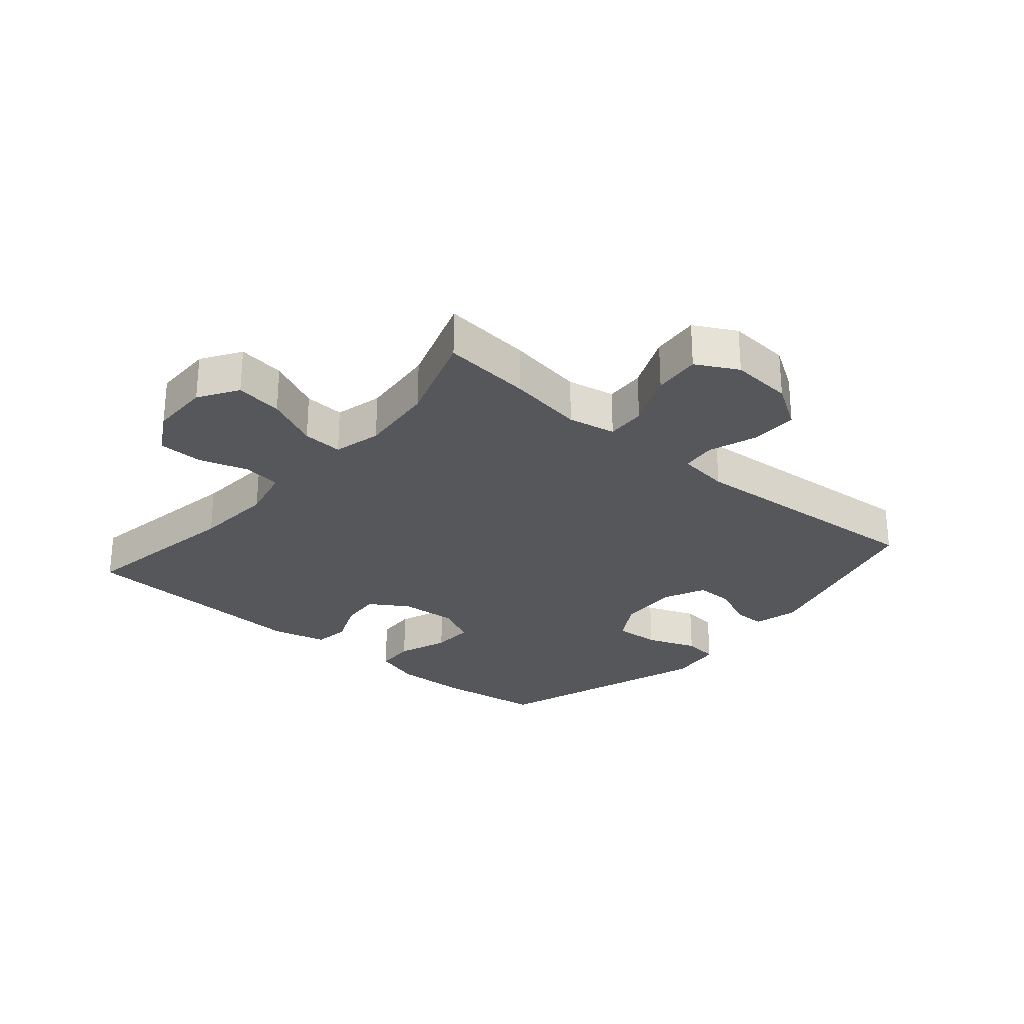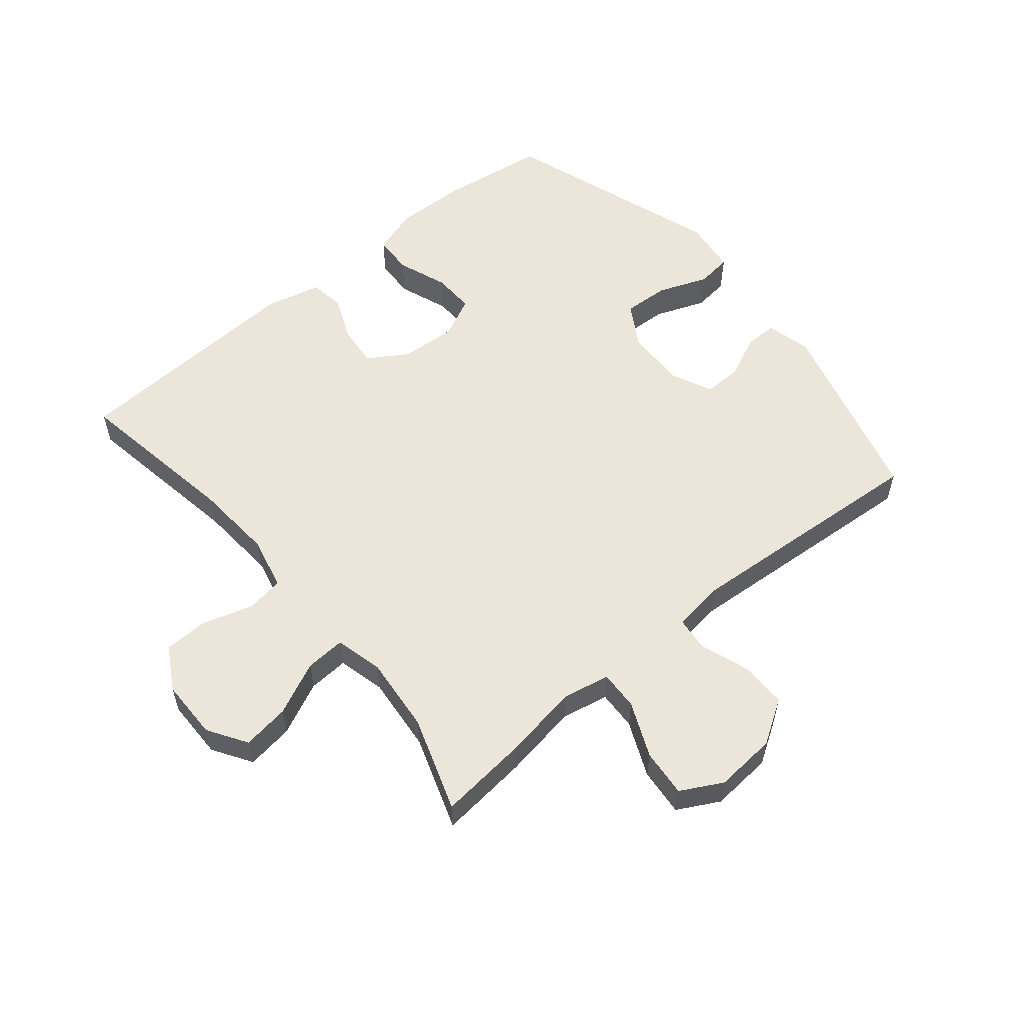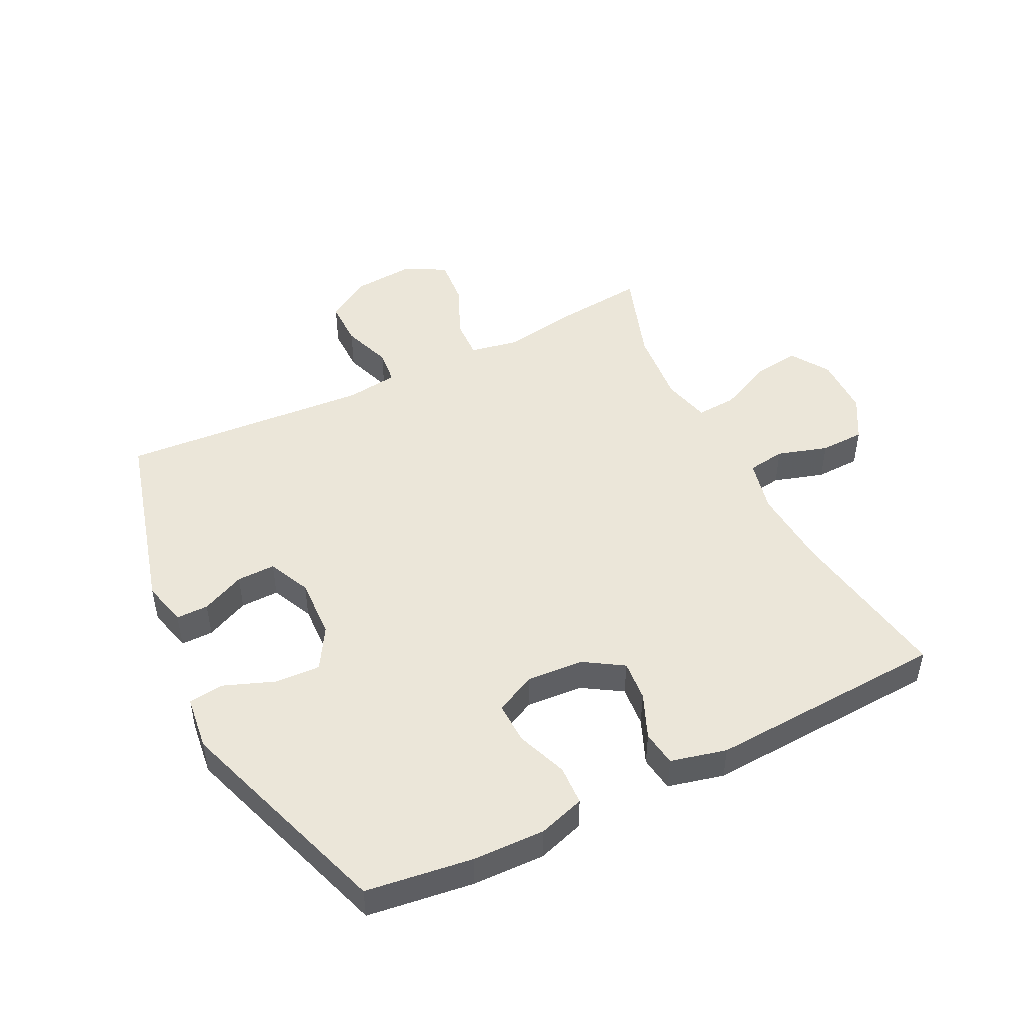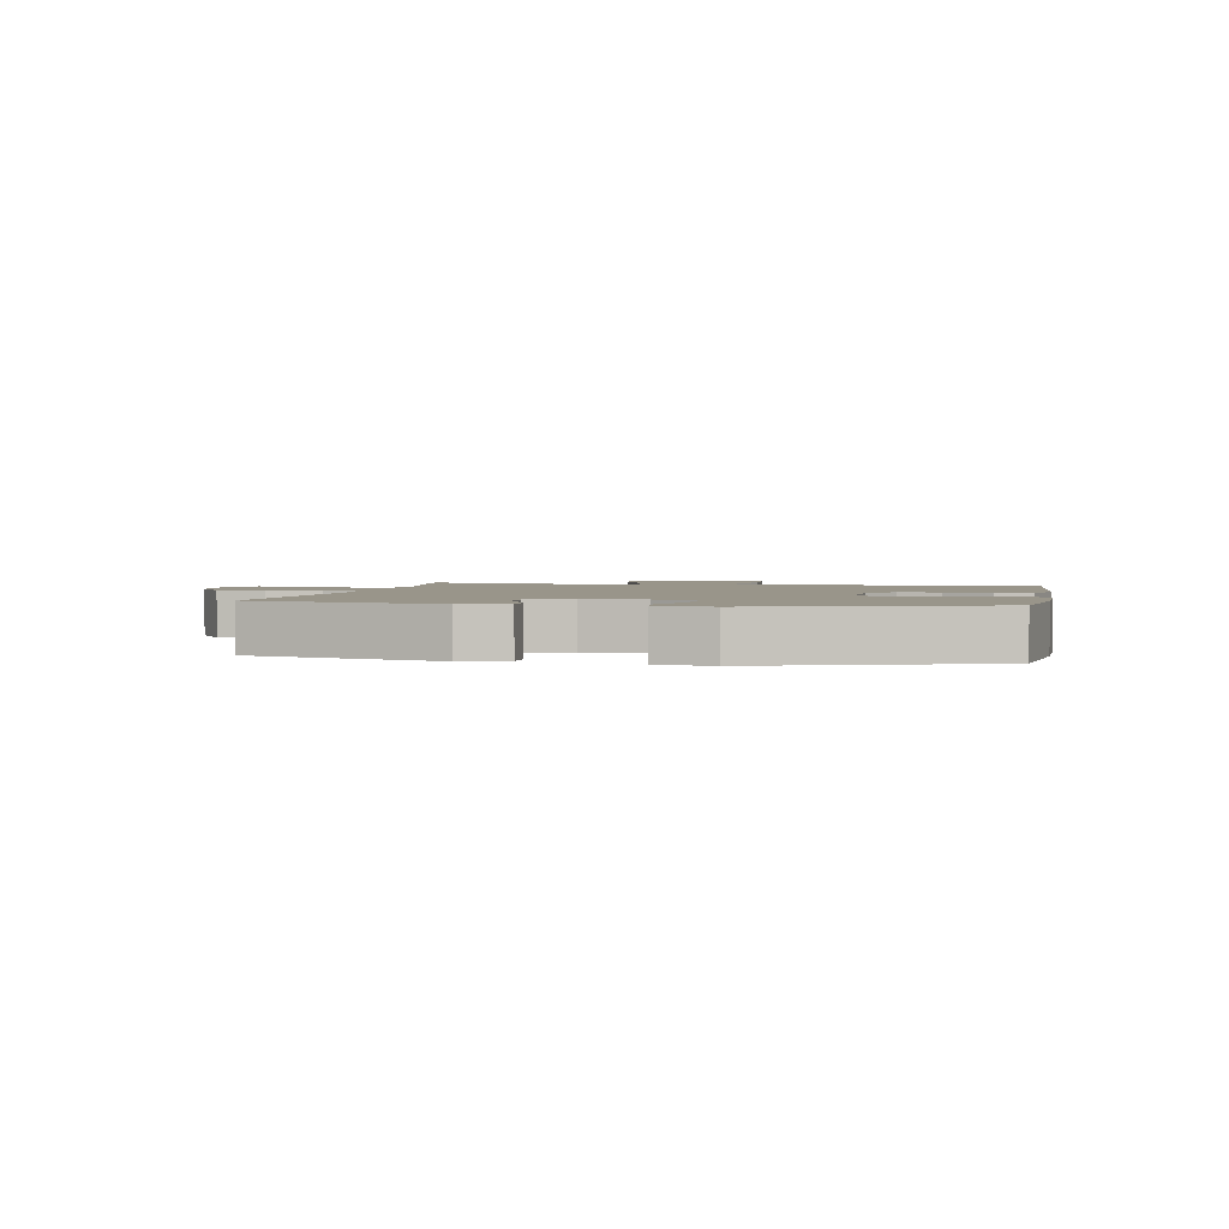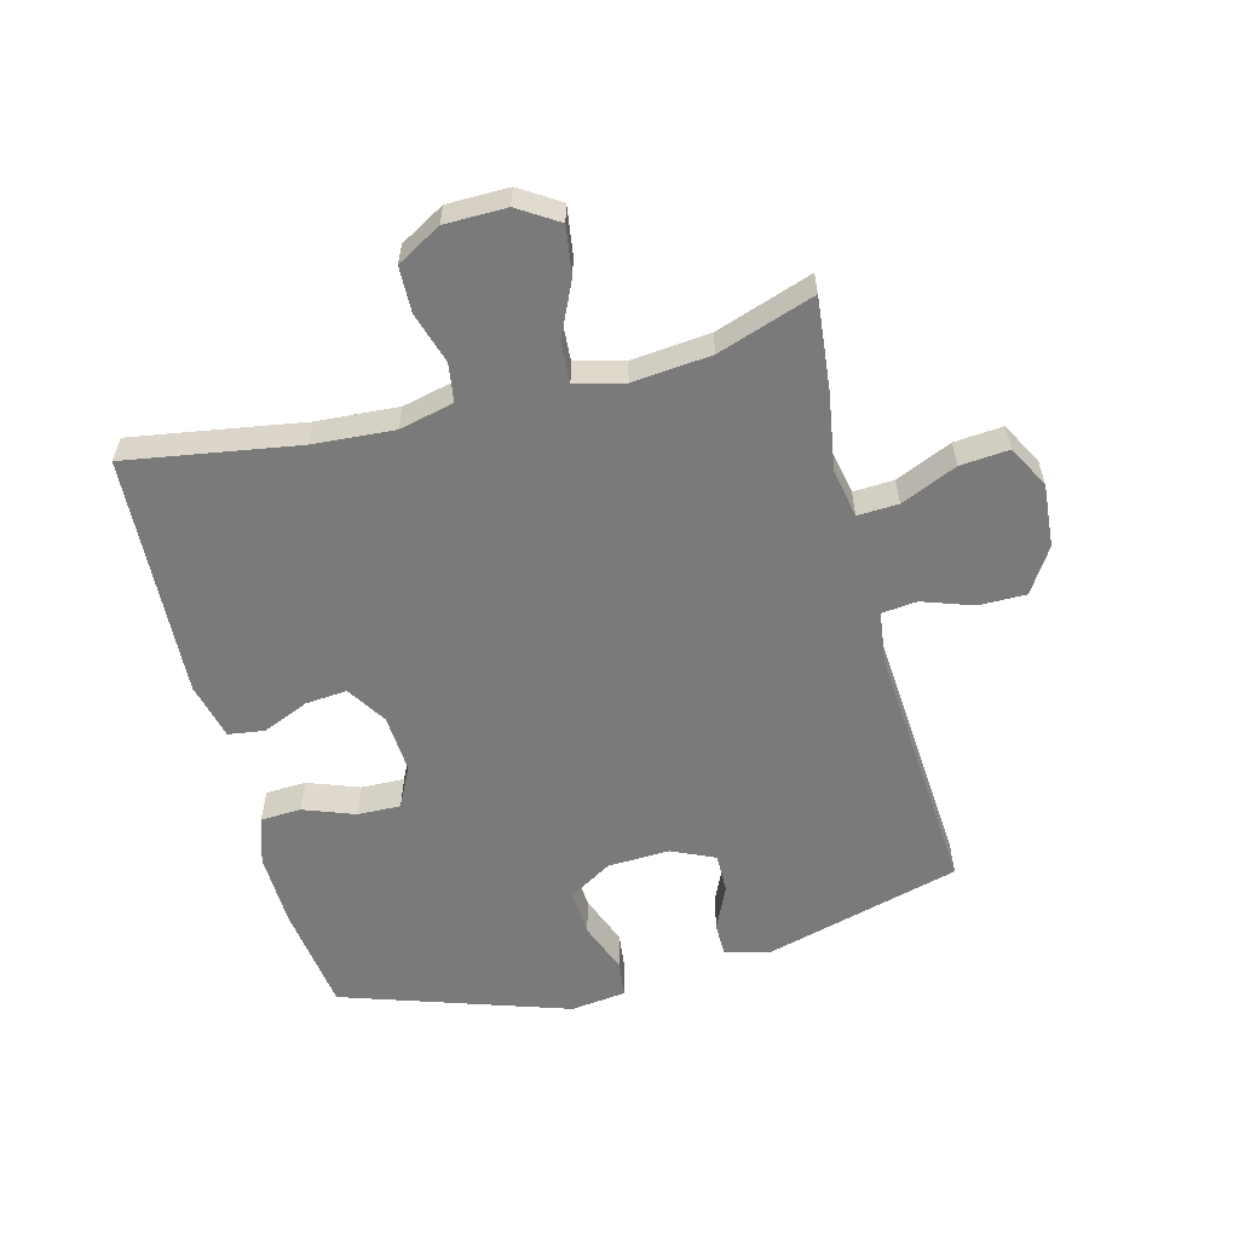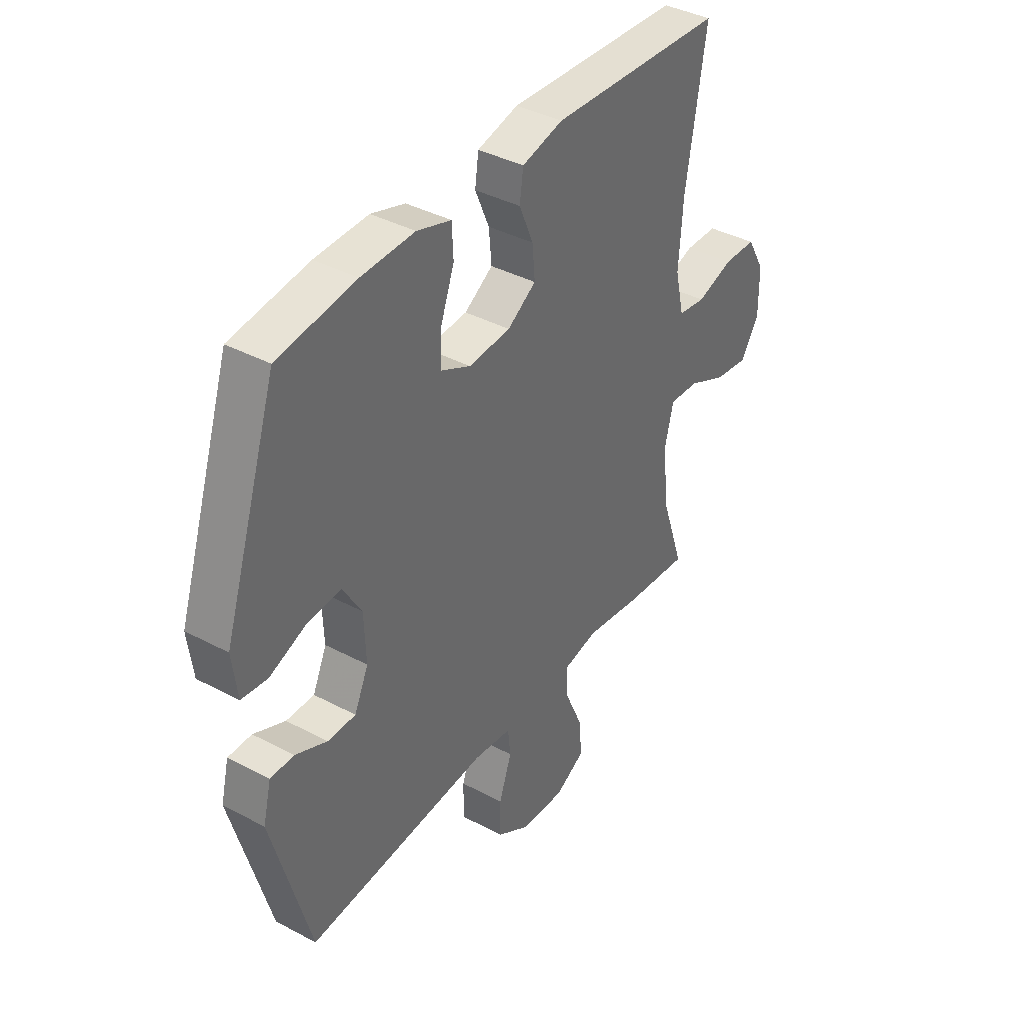
<metadata>
{"format":"obj","ext":"obj","renderer":"f3d","projection":"perspective","resolution":1024,"background":"white","views":[{"elev":-27.3,"azim":139.5,"up":"+Y"},{"elev":56.3,"azim":140.3,"up":"+Y"},{"elev":48.0,"azim":-26.5,"up":"+Y"},{"elev":2.1,"azim":-79.4,"up":"+Y"},{"elev":-58.1,"azim":104.6,"up":"+Y"},{"elev":39.2,"azim":-56.4,"up":"+Z"}]}
</metadata>
<code>
v -0.5 0.07 0.5
v -0.329 0.07 0.523
v -0.212 0.07 0.526
v -0.137 0.07 0.502
v -0.134 0.07 0.438
v -0.164 0.07 0.357
v -0.166 0.07 0.289
v -0.101 0.07 0.257
v -0.009 0.07 0.263
v 0.054 0.07 0.303
v 0.048 0.07 0.369
v 0.017 0.07 0.442
v 0.025 0.07 0.499
v 0.115 0.07 0.521
v 0.5 0.07 0.5
v 0.456 0.07 0.23
v 0.447 0.07 0.101
v 0.467 0.07 0.015
v 0.528 0.07 0.006
v 0.609 0.07 0.031
v 0.681 0.07 0.029
v 0.721 0.07 -0.041
v 0.722 0.07 -0.138
v 0.682 0.07 -0.201
v 0.606 0.07 -0.19
v 0.52 0.07 -0.15
v 0.455 0.07 -0.146
v 0.436 0.07 -0.223
v 0.448 0.07 -0.347
v 0.5 0.07 -0.5
v 0.355 0.07 -0.485
v 0.232 0.07 -0.465
v 0.155 0.07 -0.48
v 0.158 0.07 -0.544
v 0.197 0.07 -0.633
v 0.204 0.07 -0.71
v 0.137 0.07 -0.746
v 0.037 0.07 -0.738
v -0.034 0.07 -0.693
v -0.034 0.07 -0.618
v -0.006 0.07 -0.538
v -0.012 0.07 -0.482
v -0.096 0.07 -0.471
v -0.5 0.07 -0.5
v -0.584 0.07 -0.192
v -0.566 0.07 -0.119
v -0.514 0.07 -0.119
v -0.444 0.07 -0.151
v -0.382 0.07 -0.152
v -0.351 0.07 -0.084
v -0.355 0.07 0.014
v -0.396 0.07 0.082
v -0.47 0.07 0.078
v -0.551 0.07 0.047
v -0.608 0.07 0.054
v -0.619 0.07 0.142
v -0.5 0 0.5
v -0.329 0 0.523
v -0.212 0 0.526
v -0.137 0 0.502
v -0.134 0 0.438
v -0.164 0 0.357
v -0.166 0 0.289
v -0.101 0 0.257
v -0.009 0 0.263
v 0.054 0 0.303
v 0.048 0 0.369
v 0.017 0 0.442
v 0.025 0 0.499
v 0.115 0 0.521
v 0.5 0 0.5
v 0.456 0 0.23
v 0.447 0 0.101
v 0.467 0 0.015
v 0.528 0 0.006
v 0.609 0 0.031
v 0.681 0 0.029
v 0.721 0 -0.041
v 0.722 0 -0.138
v 0.682 0 -0.201
v 0.606 0 -0.19
v 0.52 0 -0.15
v 0.455 0 -0.146
v 0.436 0 -0.223
v 0.448 0 -0.347
v 0.5 0 -0.5
v 0.355 0 -0.485
v 0.232 0 -0.465
v 0.155 0 -0.48
v 0.158 0 -0.544
v 0.197 0 -0.633
v 0.204 0 -0.71
v 0.137 0 -0.746
v 0.037 0 -0.738
v -0.034 0 -0.693
v -0.034 0 -0.618
v -0.006 0 -0.538
v -0.012 0 -0.482
v -0.096 0 -0.471
v -0.5 0 -0.5
v -0.584 0 -0.192
v -0.566 0 -0.119
v -0.514 0 -0.119
v -0.444 0 -0.151
v -0.382 0 -0.152
v -0.351 0 -0.084
v -0.355 0 0.014
v -0.396 0 0.082
v -0.47 0 0.078
v -0.551 0 0.047
v -0.608 0 0.054
v -0.619 0 0.142
f 53 54 55 56
f 52 53 56 1
f 51 52 1 2
f 50 51 2 3
f 45 46 47 48
f 43 44 45 48
f 42 43 48 49
f 38 39 40 41
f 38 41 42
f 37 38 42
f 34 35 36 37
f 33 34 37 42
f 32 33 42 49
f 29 30 31 32
f 28 29 32 49
f 23 24 25 26
f 23 26 27
f 22 23 27
f 19 20 21 22
f 18 19 22 27
f 17 18 27 28
f 13 14 15 16
f 11 12 13 16
f 10 11 16 17
f 9 10 17 28
f 3 4 5 6
f 50 3 6 7
f 49 50 7 8
f 8 9 28 49
f 112 111 110 109
f 57 112 109 108
f 58 57 108 107
f 59 58 107 106
f 104 103 102 101
f 104 101 100 99
f 105 104 99 98
f 97 96 95 94
f 98 97 94
f 98 94 93
f 93 92 91 90
f 98 93 90 89
f 105 98 89 88
f 88 87 86 85
f 105 88 85 84
f 82 81 80 79
f 83 82 79
f 83 79 78
f 78 77 76 75
f 83 78 75 74
f 84 83 74 73
f 72 71 70 69
f 72 69 68 67
f 73 72 67 66
f 84 73 66 65
f 62 61 60 59
f 63 62 59 106
f 64 63 106 105
f 105 84 65 64
f 1 57 58 2
f 2 58 59 3
f 3 59 60 4
f 4 60 61 5
f 5 61 62 6
f 6 62 63 7
f 7 63 64 8
f 8 64 65 9
f 9 65 66 10
f 10 66 67 11
f 11 67 68 12
f 12 68 69 13
f 13 69 70 14
f 14 70 71 15
f 15 71 72 16
f 16 72 73 17
f 17 73 74 18
f 18 74 75 19
f 19 75 76 20
f 20 76 77 21
f 21 77 78 22
f 22 78 79 23
f 23 79 80 24
f 24 80 81 25
f 25 81 82 26
f 26 82 83 27
f 27 83 84 28
f 28 84 85 29
f 29 85 86 30
f 30 86 87 31
f 31 87 88 32
f 32 88 89 33
f 33 89 90 34
f 34 90 91 35
f 35 91 92 36
f 36 92 93 37
f 37 93 94 38
f 38 94 95 39
f 39 95 96 40
f 40 96 97 41
f 41 97 98 42
f 42 98 99 43
f 43 99 100 44
f 44 100 101 45
f 45 101 102 46
f 46 102 103 47
f 47 103 104 48
f 48 104 105 49
f 49 105 106 50
f 50 106 107 51
f 51 107 108 52
f 52 108 109 53
f 53 109 110 54
f 54 110 111 55
f 55 111 112 56
f 56 112 57 1

</code>
